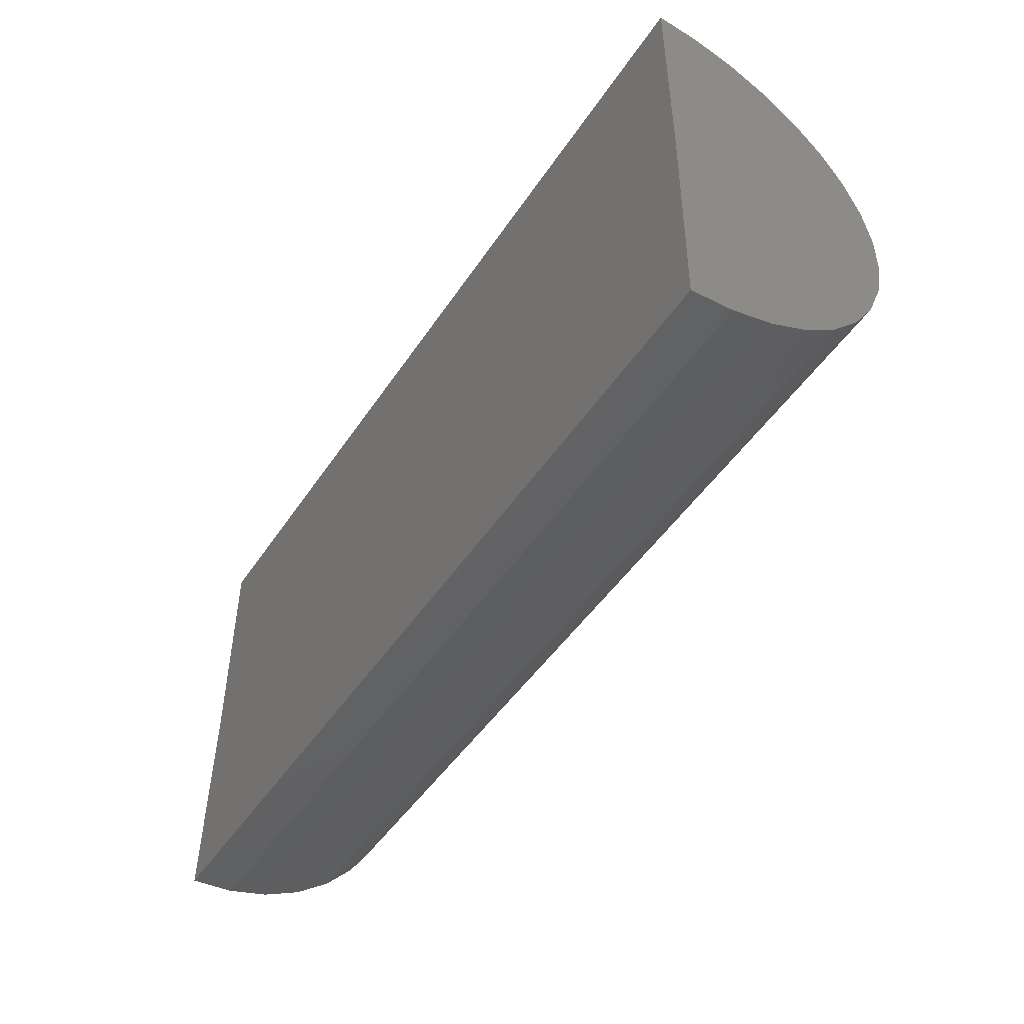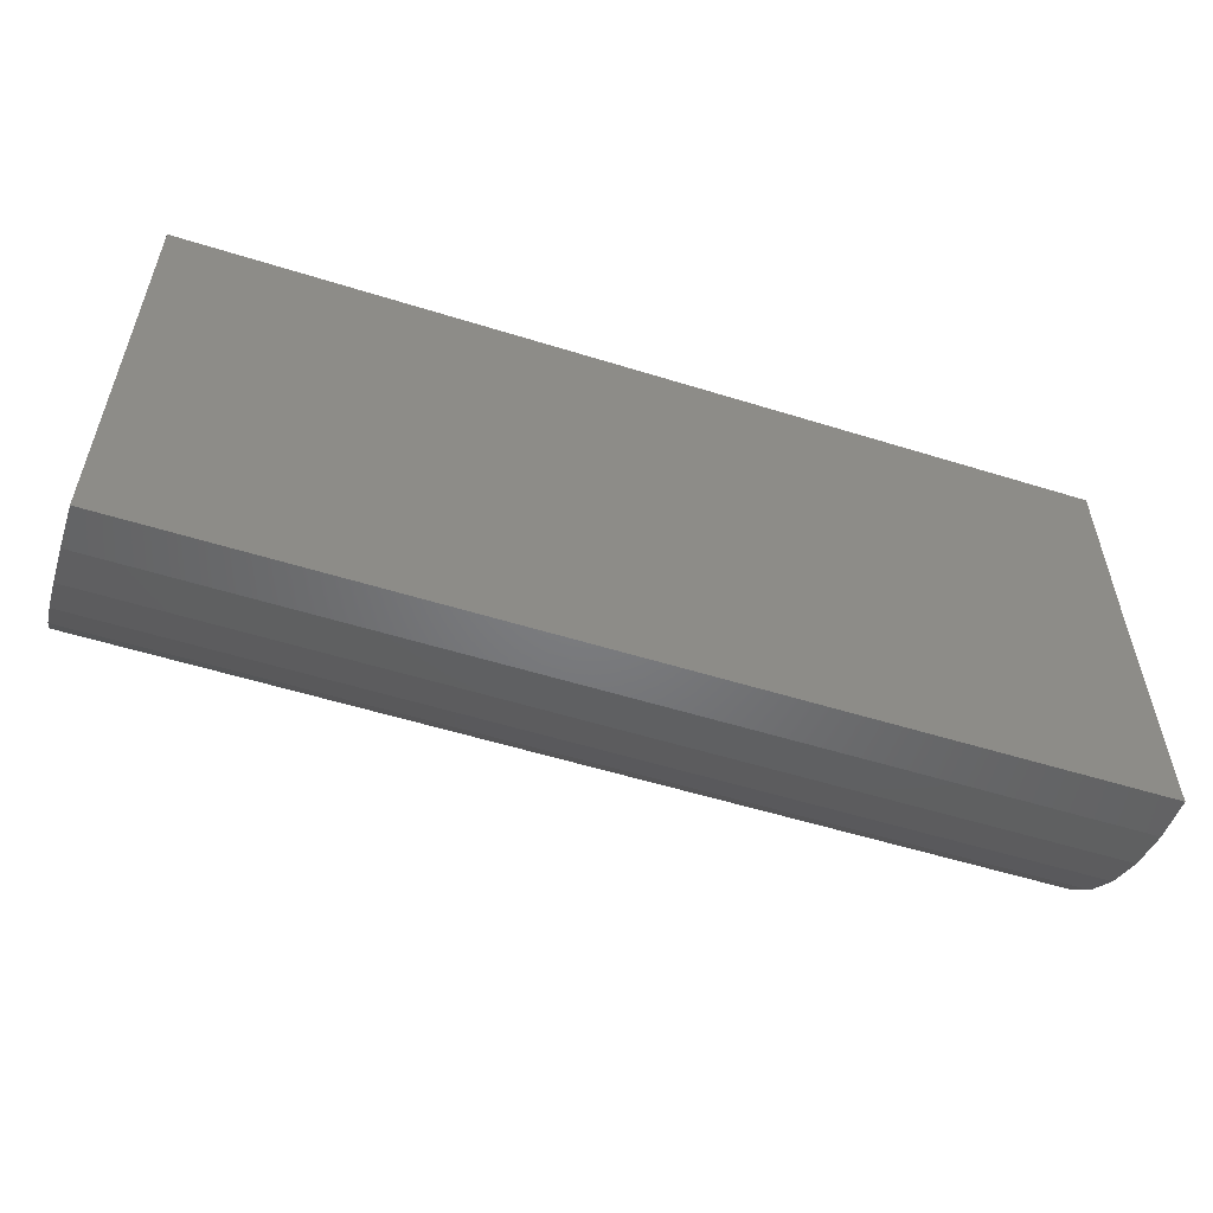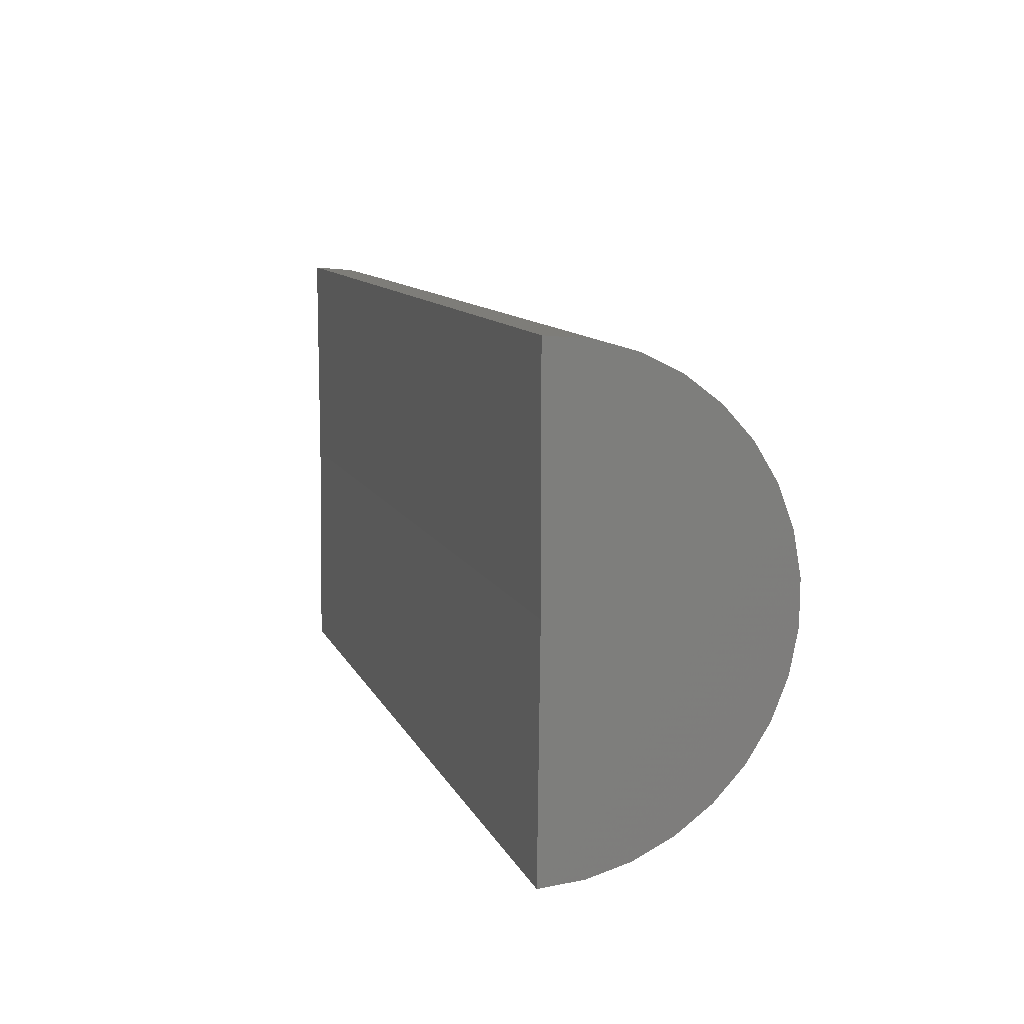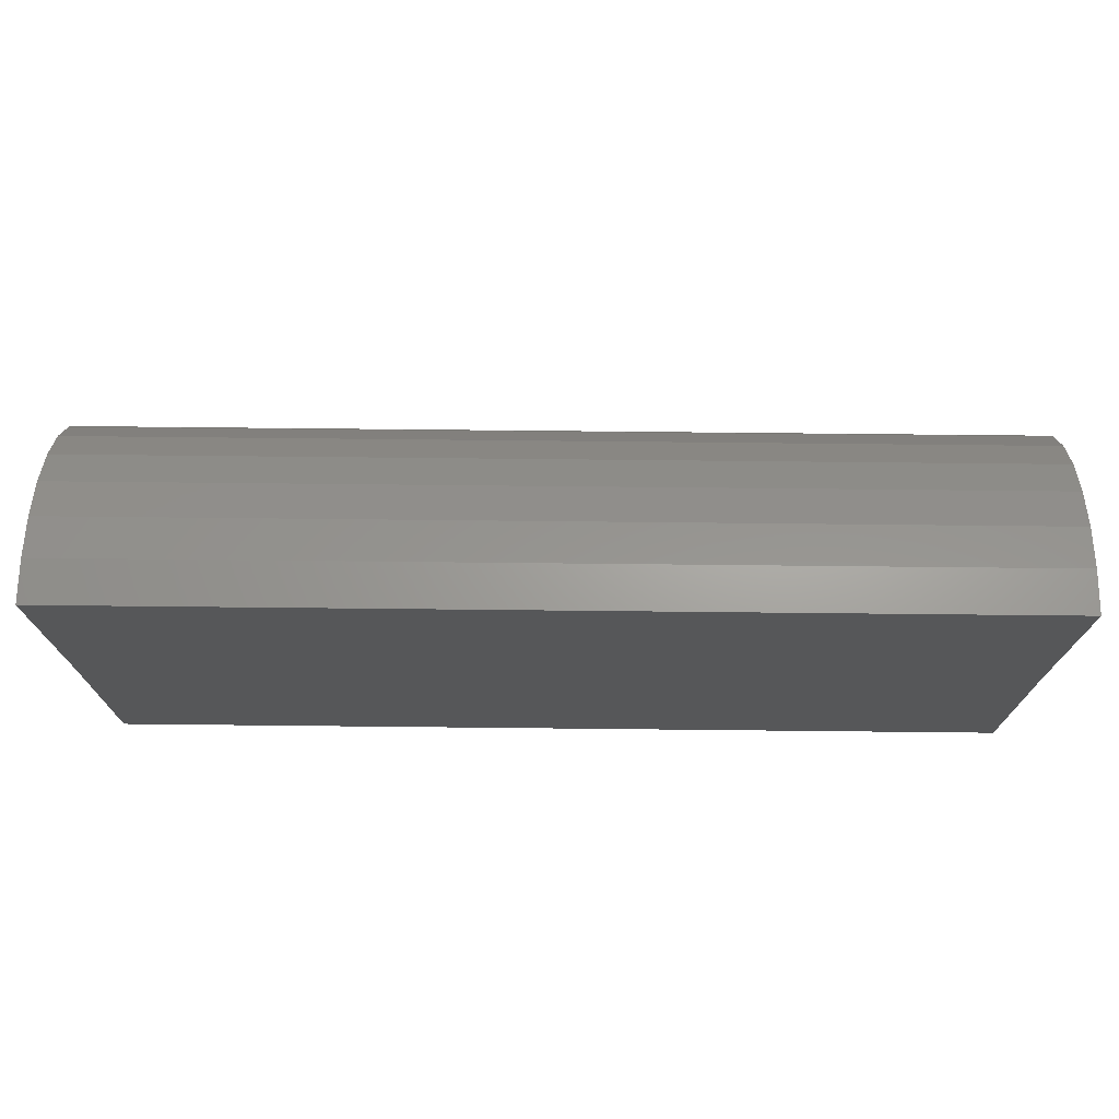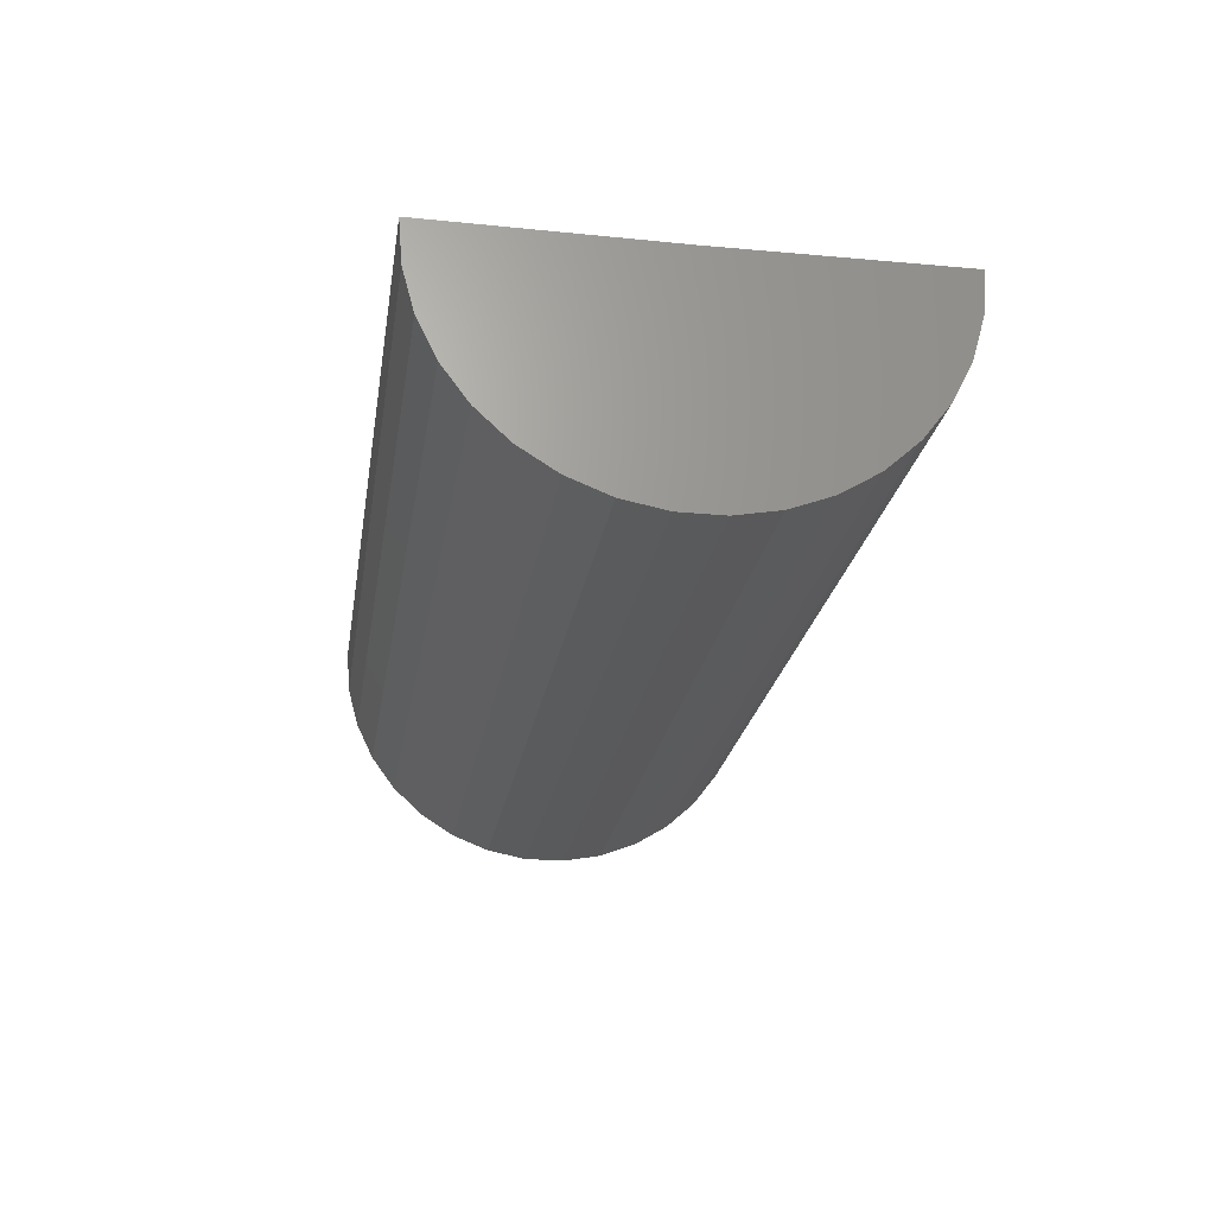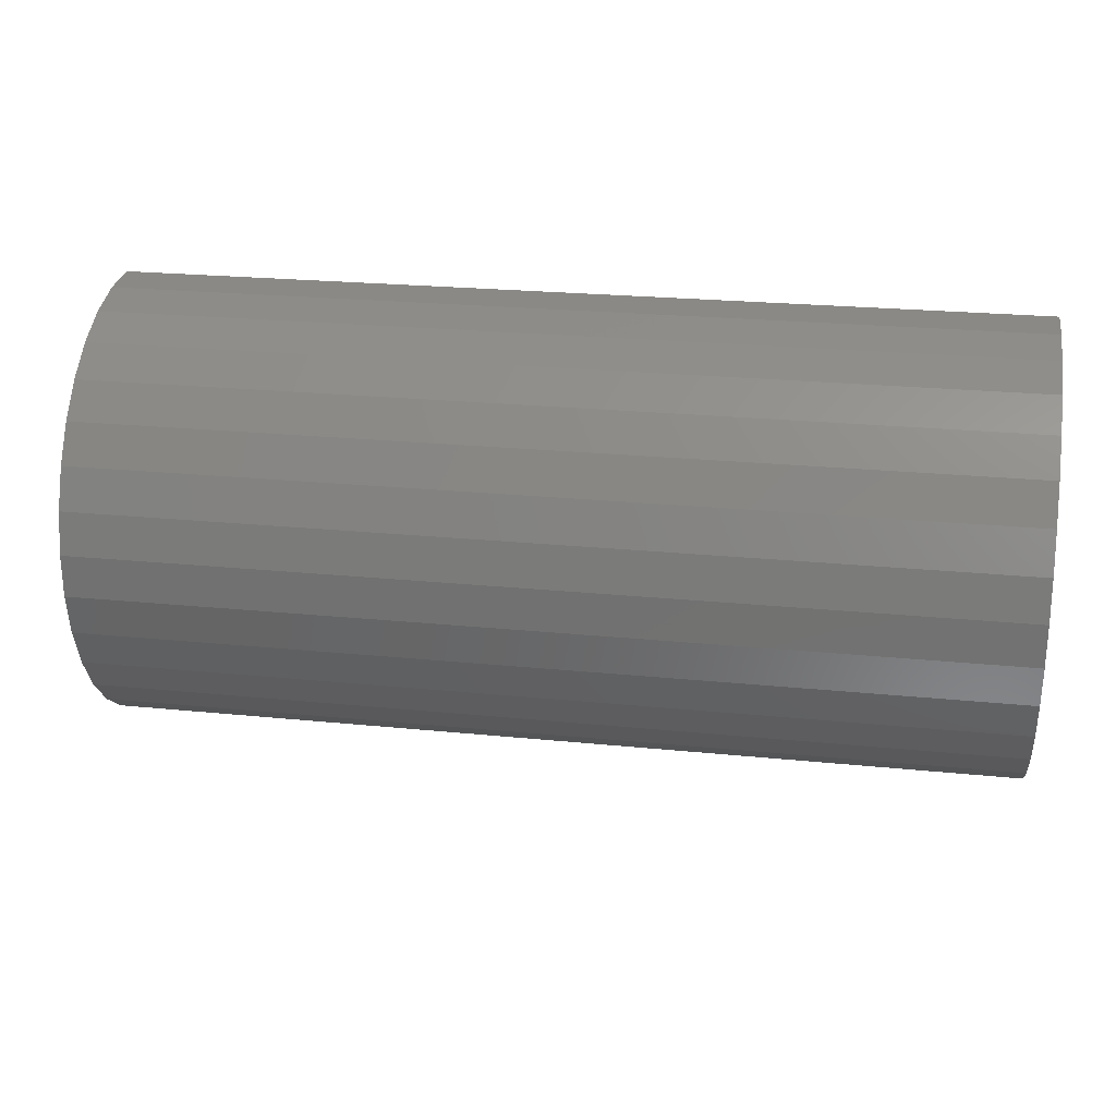
<metadata>
{"format":"stl","ext":"stl","renderer":"f3d","projection":"perspective","resolution":1024,"background":"white","views":[{"elev":-48.0,"azim":-122.1,"up":"+Z"},{"elev":-55.0,"azim":161.8,"up":"+Z"},{"elev":10.7,"azim":-106.8,"up":"+Z"},{"elev":73.4,"azim":-179.4,"up":"+Z"},{"elev":-22.9,"azim":-98.8,"up":"+Y"},{"elev":24.0,"azim":9.5,"up":"+Z"}]}
</metadata>
<code>
# stl→obj: 39 verts, 74 faces
v 1.07 8.066e-17 -0.2188
v 1.07 1.01e-16 0.1484
v 1.07 -0.06772 0.1421
v 1.07 -0.1331 0.1234
v 1.07 -0.1939 0.09295
v 1.07 -0.2481 0.05183
v 1.07 -0.2938 0.001417
v 1.07 -0.3293 -0.05655
v 1.07 -0.3536 -0.1201
v 1.07 -0.3657 -0.187
v 1.07 -0.3653 -0.255
v 1.07 -0.3524 -0.3218
v 1.07 -0.3273 -0.385
v 1.07 -0.291 -0.4425
v 1.07 -0.2448 -0.4924
v 1.07 -0.1901 -0.5328
v 1.07 -0.1289 -0.5625
v 1.07 -0.06327 -0.5804
v 1.07 0.004523 -0.5858
v -0.3828 0 -0.2188
v -0.3828 0.004523 -0.5858
v -0.3828 -0.06327 -0.5804
v -0.3828 -0.1289 -0.5625
v -0.3828 -0.1901 -0.5328
v -0.3828 -0.2448 -0.4924
v -0.3828 -0.291 -0.4425
v -0.3828 -0.3273 -0.385
v -0.3828 -0.3524 -0.3218
v -0.3828 -0.3653 -0.255
v -0.3828 -0.3657 -0.187
v -0.3828 -0.3536 -0.1201
v -0.3828 -0.3293 -0.05655
v -0.3828 -0.2938 0.001417
v -0.3828 -0.2481 0.05183
v -0.3828 -0.1939 0.09295
v -0.3828 -0.1331 0.1234
v -0.3828 -0.06772 0.1421
v -0.3828 2.038e-17 0.1484
v 0.3438 4.033e-17 -0.2188
f 1 2 3
f 1 3 4
f 1 4 5
f 1 5 6
f 1 6 7
f 1 7 8
f 1 8 9
f 1 9 10
f 1 10 11
f 1 11 12
f 1 12 13
f 1 13 14
f 1 14 15
f 1 15 16
f 1 16 17
f 1 17 18
f 1 18 19
f 20 21 22
f 20 22 23
f 20 23 24
f 20 24 25
f 20 25 26
f 20 26 27
f 20 27 28
f 20 28 29
f 20 29 30
f 20 30 31
f 20 31 32
f 20 32 33
f 20 33 34
f 20 34 35
f 20 35 36
f 20 36 37
f 20 37 38
f 1 39 2
f 2 39 20
f 2 20 38
f 21 20 19
f 19 20 39
f 19 39 1
f 21 19 22
f 22 19 18
f 22 18 23
f 23 18 17
f 23 17 24
f 24 17 16
f 24 16 25
f 25 16 15
f 25 15 26
f 26 15 14
f 26 14 27
f 27 14 13
f 27 13 28
f 28 13 12
f 28 12 29
f 29 12 11
f 29 11 30
f 30 11 10
f 30 10 31
f 31 10 9
f 31 9 32
f 32 9 8
f 32 8 33
f 33 8 7
f 33 7 34
f 34 7 6
f 34 6 35
f 35 6 5
f 35 5 36
f 36 5 4
f 36 4 37
f 37 4 3
f 37 3 38
f 38 3 2

</code>
